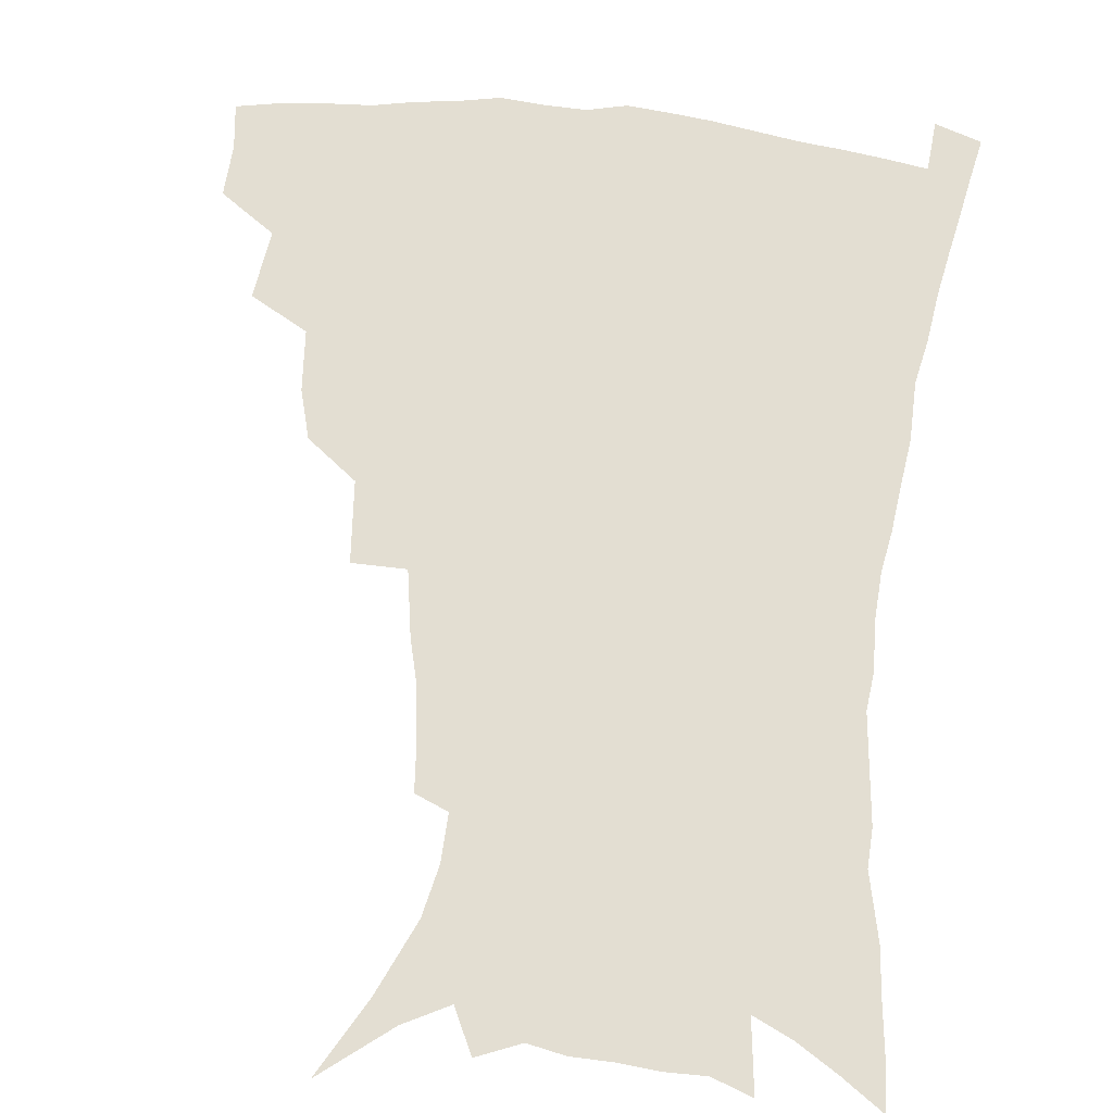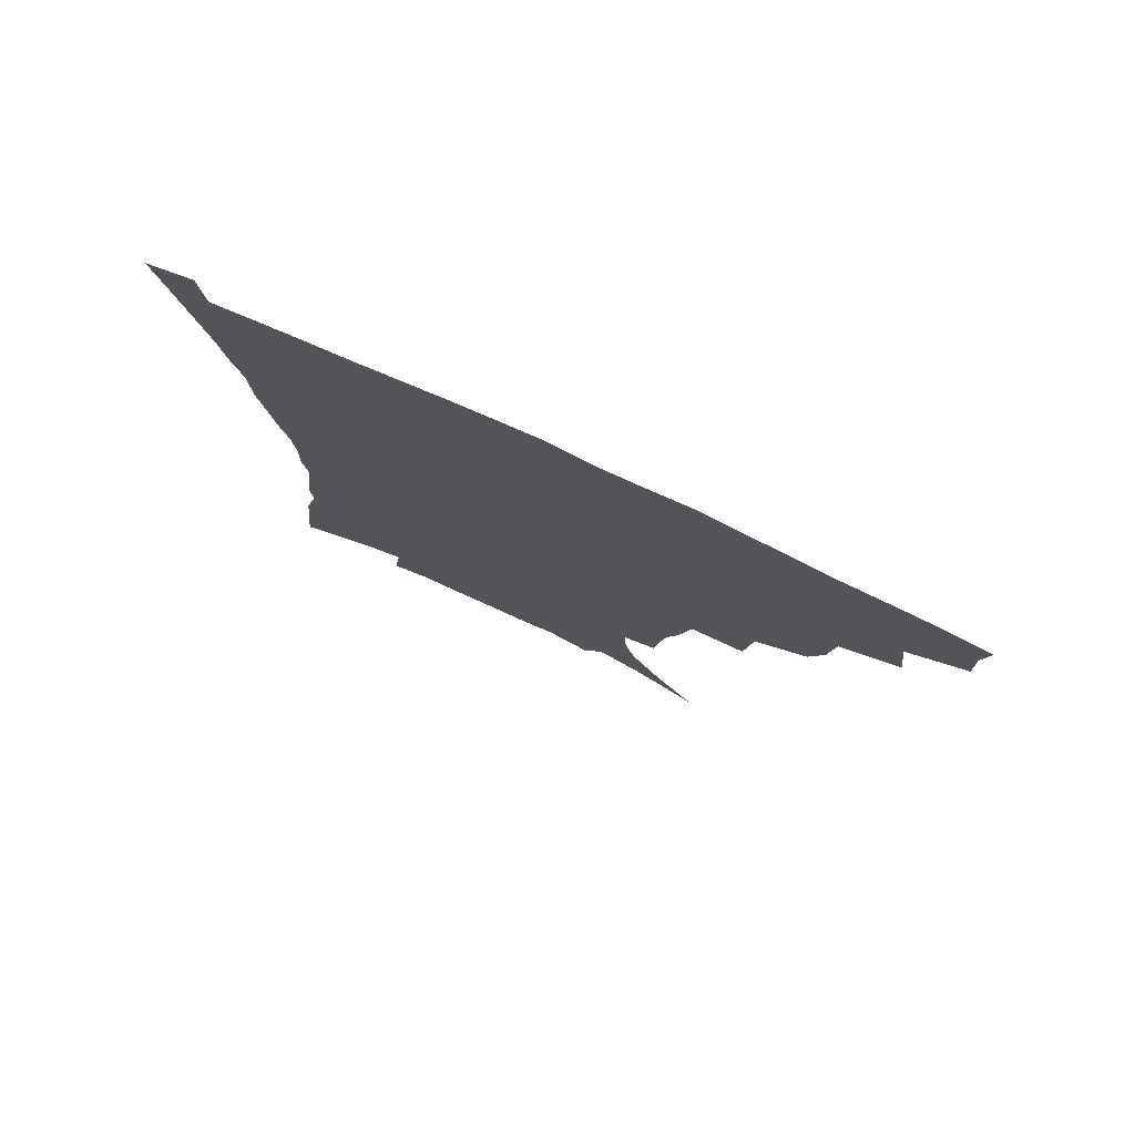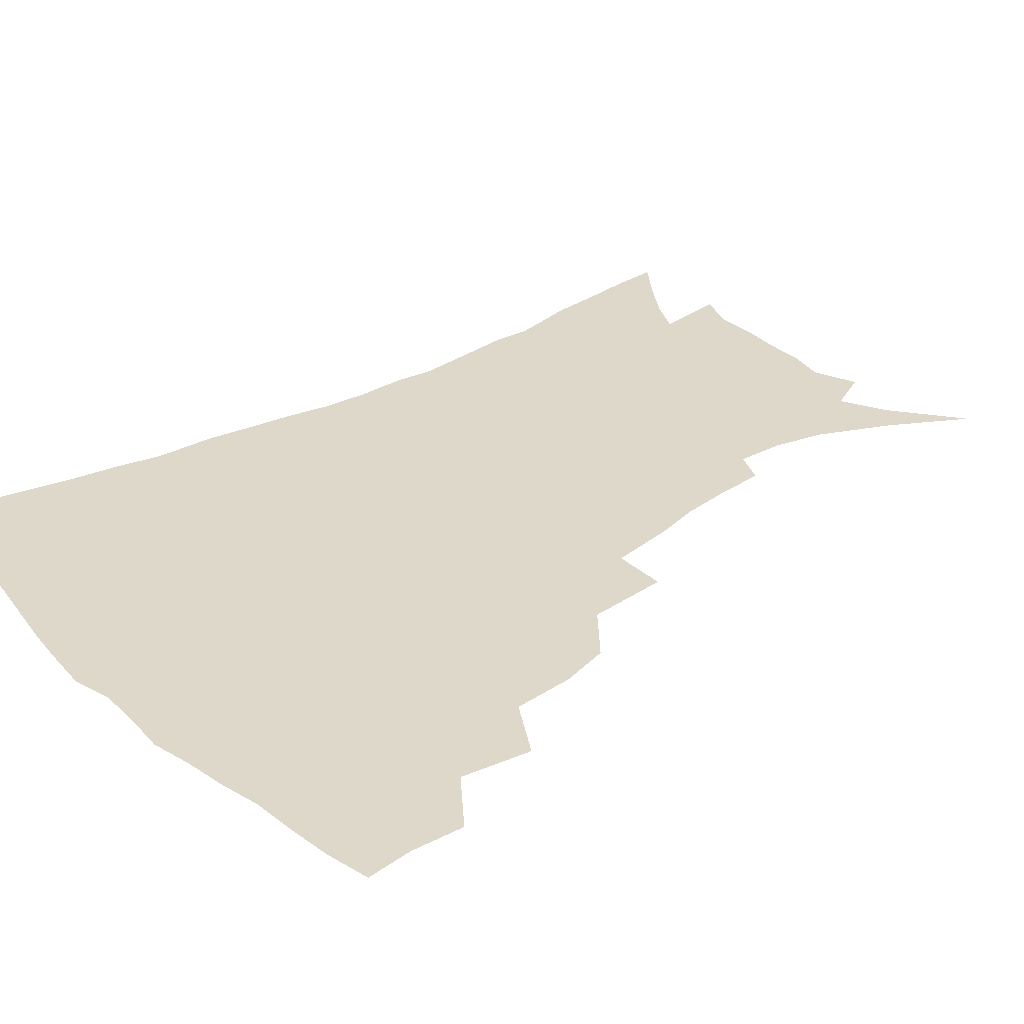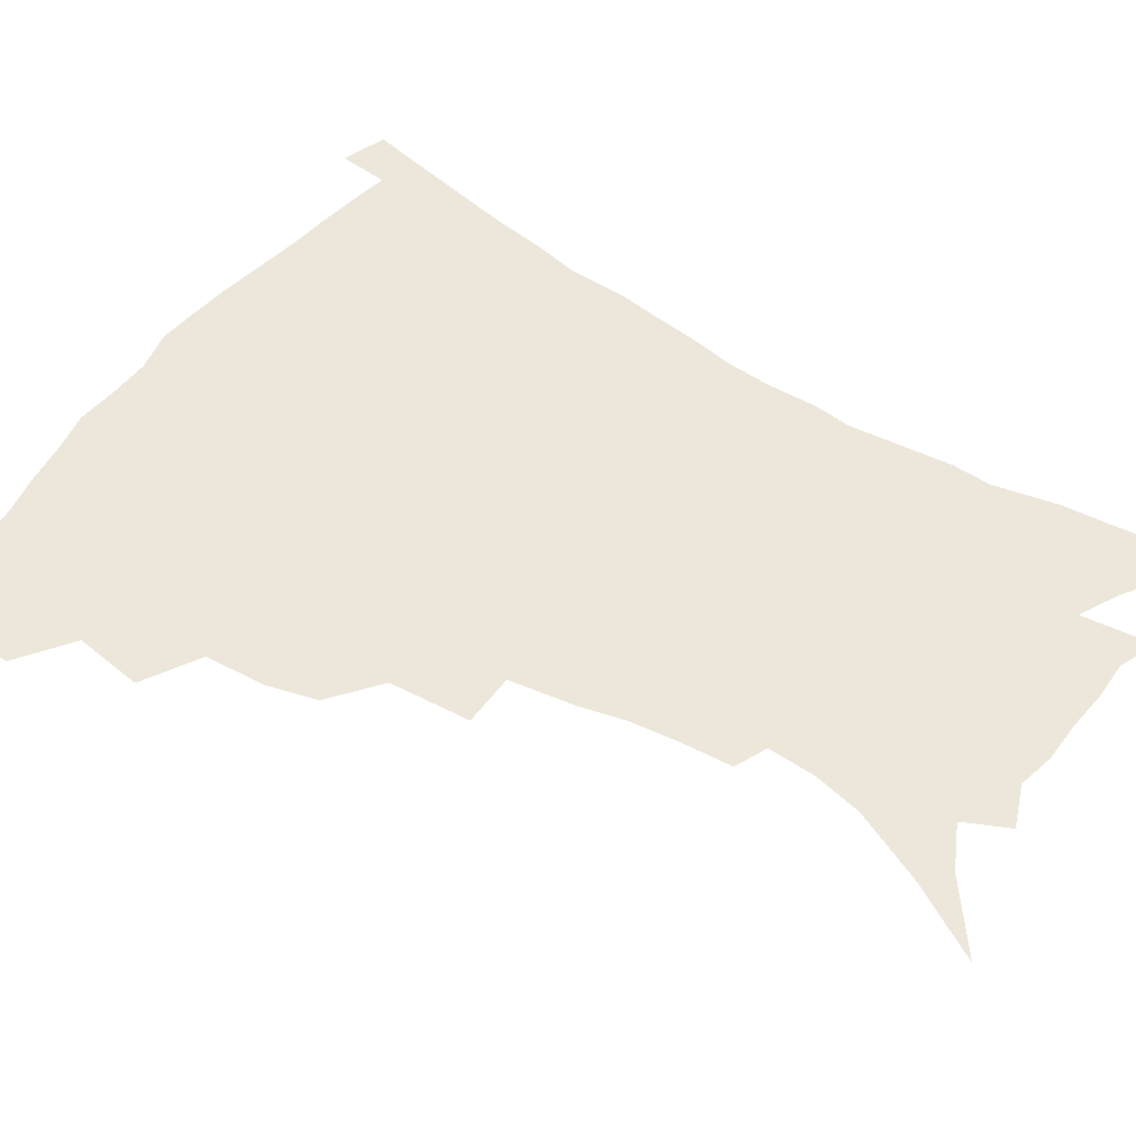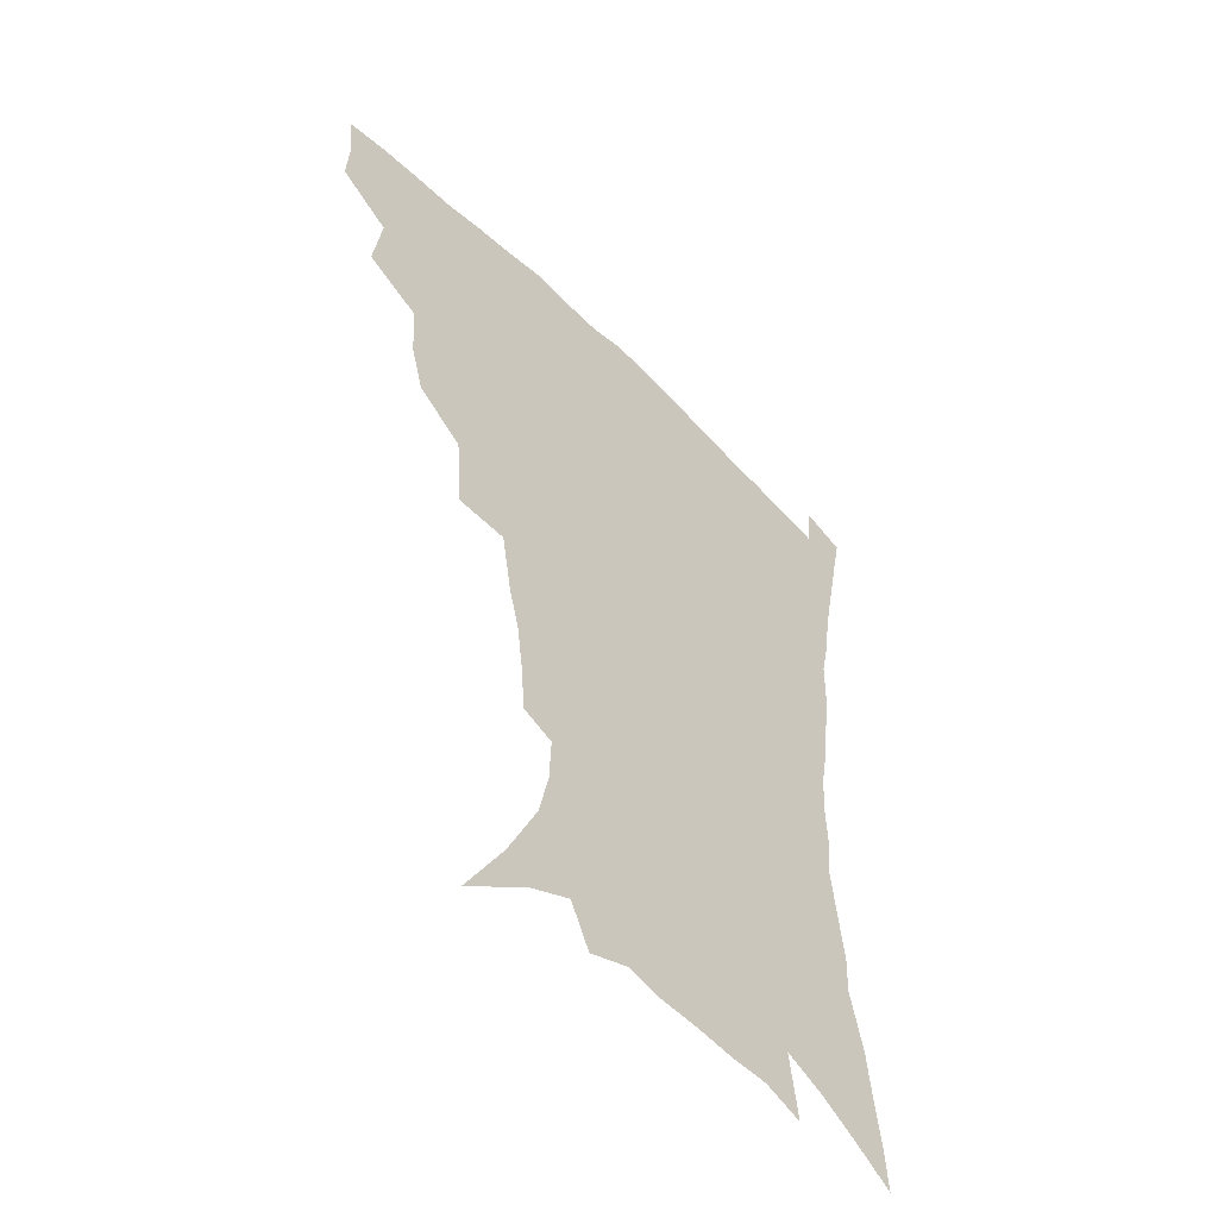
<metadata>
{"format":"obj","ext":"obj","renderer":"f3d","projection":"perspective","resolution":1024,"background":"white","views":[{"elev":67.5,"azim":6.2,"up":"+Z"},{"elev":79.3,"azim":-155.3,"up":"+Y"},{"elev":31.0,"azim":-129.0,"up":"+Z"},{"elev":50.5,"azim":-55.6,"up":"+Z"},{"elev":-54.1,"azim":-46.4,"up":"+Y"}]}
</metadata>
<code>
v 438.5 396.7 0
v 439.4 415 0
v 437.6 430.9 0
v 454.1 359.3 0
v 457.4 383.4 0
v 455.6 399.8 0
v 455.4 416.5 0
v 452.8 433.9 0
v 480.1 310 0
v 475.4 327 0
v 473.9 348.2 0
v 475.3 370.9 0
v 473.9 387.2 0
v 472.3 402.9 0
v 470.6 418.2 0
v 468.2 435.4 0
v 499.5 268.4 0
v 497.2 296.7 0
v 495 321.1 0
v 492.8 339.2 0
v 492.2 358.6 0
v 490.8 374.7 0
v 489.3 390 0
v 487.6 404.9 0
v 485.7 420 0
v 483.6 436.3 0
v 529.5 195.2 0
v 528.1 212.5 0
v 525.8 229.8 0
v 521.8 245.2 0
v 518 268.2 0
v 513.7 288.5 0
v 510.9 308.5 0
v 508 324.7 0
v 506.8 342.8 0
v 506.6 361.7 0
v 505.6 377.5 0
v 504 392.2 0
v 502.5 406.6 0
v 500.7 421.1 0
v 498.2 439.3 0
v 510.6 105.5 0
v 525.2 131.5 0
v 536.4 156.6 0
v 540.1 173.8 0
v 540.8 190.4 0
v 540.1 210.6 0
v 538.1 227.2 0
v 535.4 243.5 0
v 532.2 261.4 0
v 529.2 280.3 0
v 526.7 299.6 0
v 525.5 319 0
v 524.2 335.2 0
v 522 349.4 0
v 521.6 366.1 0
v 520.1 380 0
v 518.4 394.1 0
v 516.7 408.4 0
v 514.9 423.1 0
v 512.7 441.2 0
v 534.1 124 0
v 543.5 146.1 0
v 549.7 167.4 0
v 551.1 184.8 0
v 550.4 200.7 0
v 550.1 222.5 0
v 547.7 236.4 0
v 545.2 252.4 0
v 542.9 270.3 0
v 540.3 286.1 0
v 538.9 305.8 0
v 537.7 321.3 0
v 537 338.6 0
v 535.8 353.3 0
v 535 367.8 0
v 534.8 382.3 0
v 532.6 395.8 0
v 531.3 409.8 0
v 529.4 425.3 0
v 527 444.1 0
v 549.5 131.9 0
v 558.8 158.3 0
v 561.3 177.6 0
v 561 192.5 0
v 560.7 211.6 0
v 559.7 230 0
v 557.7 244.5 0
v 555.9 261.7 0
v 553.6 275.4 0
v 551.9 292 0
v 550.5 307.3 0
v 550.3 325.9 0
v 549.8 341.6 0
v 548.9 355.4 0
v 548.2 369.1 0
v 548.1 383.5 0
v 547 396.7 0
v 546.1 410.1 0
v 544.2 425.3 0
v 542 442.8 0
v 556.8 116.8 0
v 565.6 142.7 0
v 569.7 163.2 0
v 571.3 183 0
v 571.1 199.6 0
v 570.2 216.9 0
v 569 233.4 0
v 567.5 248.8 0
v 566.1 264.9 0
v 564.7 280.7 0
v 563.4 295.9 0
v 563.3 314.4 0
v 562.1 327.4 0
v 562.5 344.6 0
v 561.8 357.2 0
v 562 371.5 0
v 561.3 384.4 0
v 560.3 397.6 0
v 559.8 411 0
v 558.6 425.2 0
v 556.5 442.4 0
v 571.6 122.8 0
v 577.8 146.7 0
v 580.6 168.3 0
v 580.9 184.3 0
v 580.6 201.9 0
v 579.6 221.3 0
v 578.9 239.4 0
v 577.4 252.2 0
v 576.6 268.4 0
v 575.6 283 0
v 574.7 298.1 0
v 574.7 316.4 0
v 574.7 331.7 0
v 574.5 345.1 0
v 574.4 358.5 0
v 574.9 372.9 0
v 574.3 385.2 0
v 574.3 398.2 0
v 573.4 411.8 0
v 572.4 426.1 0
v 570.2 445.7 0
v 584.7 120.2 0
v 589.4 148.7 0
v 590.7 168.7 0
v 590.8 186.9 0
v 590.4 205.4 0
v 589.7 219 0
v 587.8 243.3 0
v 587.7 255.7 0
v 587.2 269.8 0
v 586.5 285.6 0
v 586 300.6 0
v 586 317.4 0
v 586.2 332.5 0
v 586.6 345.7 0
v 586.8 358.6 0
v 587.3 372.7 0
v 587.5 385.4 0
v 587.6 398.4 0
v 587.5 411.6 0
v 586.2 427.1 0
v 584.7 444.3 0
v 598.8 120 0
v 600.7 148.3 0
v 601 168.9 0
v 600.7 188.5 0
v 600.1 206 0
v 599.8 219.7 0
v 599.2 235.9 0
v 598.2 251.5 0
v 597.4 270.5 0
v 597.1 286.7 0
v 597.1 301.6 0
v 597.2 317.5 0
v 597.8 330.8 0
v 598.4 346.2 0
v 599.2 359.2 0
v 599.9 372.7 0
v 600.7 385.4 0
v 601 398.3 0
v 601.1 411.9 0
v 600.5 426.7 0
v 599.4 442.7 0
v 612.8 118.7 0
v 612.1 147.4 0
v 611.7 166.3 0
v 610.8 186.7 0
v 610.1 204.4 0
v 609.5 222.5 0
v 608.9 238.7 0
v 608.2 256.3 0
v 607.9 270 0
v 607.6 286.5 0
v 607.9 301.1 0
v 608.4 315.7 0
v 609.2 331.1 0
v 610.1 344.7 0
v 611.2 359.1 0
v 612.3 372.3 0
v 613.5 384.8 0
v 614.9 397.7 0
v 615.8 410.5 0
v 615.5 424.9 0
v 614.8 440.2 0
v 626.5 118.9 0
v 624.4 142.6 0
v 622.4 165.3 0
v 621.4 183.4 0
v 620.1 202.8 0
v 619.1 221.9 0
v 618.6 238.1 0
v 618.2 253.4 0
v 618.1 269.1 0
v 618.4 283.1 0
v 618.7 298.7 0
v 619.7 312.4 0
v 620 330.9 0
v 621.6 343.4 0
v 622.8 358.2 0
v 624.6 370.4 0
v 626.2 383.6 0
v 627.7 396.5 0
v 629.1 409.5 0
v 630.2 422.9 0
v 630.2 437.7 0
v 640.1 113.9 0
v 637 138.4 0
v 634.6 158.6 0
v 632 180.8 0
v 630.5 199.6 0
v 629.1 218.5 0
v 628.9 233.5 0
v 629.6 246.5 0
v 628 266.7 0
v 628.8 280.2 0
v 629.3 295.4 0
v 631.3 307.1 0
v 631.8 324.7 0
v 633.4 339 0
v 634.2 355.6 0
v 636.7 368 0
v 638.6 383.3 0
v 640.5 395.2 0
v 642.3 408.1 0
v 644 421.3 0
v 644.5 436.2 0
v 650.5 131.9 0
v 646.2 154.9 0
v 644 173.9 0
v 641.9 193.1 0
v 640.2 211.9 0
v 639.2 229 0
v 639.5 243.4 0
v 639.6 258.8 0
v 639.6 275 0
v 640.8 288.7 0
v 641.6 305.4 0
v 643 320.1 0
v 645.6 333 0
v 646.9 348.9 0
v 648.9 364.1 0
v 650.5 380.3 0
v 653 393.4 0
v 655.5 406.3 0
v 657.5 419.8 0
v 659 434.2 0
v 664.3 123.2 0
v 660.6 144.1 0
v 657.2 164.5 0
v 655.1 183 0
v 652.9 201.6 0
v 651.5 219.1 0
v 650.8 235.4 0
v 650.9 250.8 0
v 651.4 266.1 0
v 651.5 282.9 0
v 652.9 297.8 0
v 655.9 310.3 0
v 656.8 328.1 0
v 658.3 345 0
v 660.9 359.7 0
v 663.3 374.8 0
v 666.2 389.3 0
v 668.8 403.9 0
v 671.2 417.7 0
v 673.4 431.8 0
v 674.9 449.7 0
v 678.5 113.2 0
v 677.4 129.2 0
v 675.2 146.9 0
v 673.6 163.7 0
v 668.6 186.4 0
v 669.1 199.7 0
v 667.1 217.8 0
v 665 236.5 0
v 666.4 249.6 0
v 665.8 267.6 0
v 666.7 283.5 0
v 669.2 297.5 0
v 671.2 313.9 0
v 673.3 330.3 0
v 673.7 351.2 0
v 676.9 366.5 0
v 679.3 384.4 0
v 682.3 400.4 0
v 685.1 415 0
v 687.9 429.4 0
v 690.8 444.3 0
f 5 6 1
f 1 6 2
f 6 7 2
f 2 7 3
f 7 8 3
f 11 12 4
f 4 12 5
f 12 13 5
f 5 13 6
f 13 14 6
f 6 14 7
f 14 15 7
f 7 15 8
f 15 16 8
f 18 19 9
f 9 19 10
f 19 20 10
f 10 20 11
f 20 21 11
f 11 21 12
f 21 22 12
f 12 22 13
f 22 23 13
f 13 23 14
f 23 24 14
f 14 24 15
f 24 25 15
f 15 25 16
f 25 26 16
f 31 32 17
f 17 32 18
f 32 33 18
f 18 33 19
f 33 34 19
f 19 34 20
f 34 35 20
f 20 35 21
f 35 36 21
f 21 36 22
f 36 37 22
f 22 37 23
f 37 38 23
f 23 38 24
f 38 39 24
f 24 39 25
f 39 40 25
f 25 40 26
f 40 41 26
f 46 47 27
f 27 47 28
f 47 48 28
f 28 48 29
f 48 49 29
f 29 49 30
f 49 50 30
f 30 50 31
f 50 51 31
f 31 51 32
f 51 52 32
f 32 52 33
f 52 53 33
f 33 53 34
f 53 54 34
f 34 54 35
f 54 55 35
f 35 55 36
f 55 56 36
f 36 56 37
f 56 57 37
f 37 57 38
f 57 58 38
f 38 58 39
f 58 59 39
f 39 59 40
f 59 60 40
f 40 60 41
f 60 61 41
f 42 62 43
f 62 63 43
f 43 63 44
f 63 64 44
f 44 64 45
f 64 65 45
f 45 65 46
f 65 66 46
f 46 66 47
f 66 67 47
f 47 67 48
f 67 68 48
f 48 68 49
f 68 69 49
f 49 69 50
f 69 70 50
f 50 70 51
f 70 71 51
f 51 71 52
f 71 72 52
f 52 72 53
f 72 73 53
f 53 73 54
f 73 74 54
f 54 74 55
f 74 75 55
f 55 75 56
f 75 76 56
f 56 76 57
f 76 77 57
f 57 77 58
f 77 78 58
f 58 78 59
f 78 79 59
f 59 79 60
f 79 80 60
f 60 80 61
f 80 81 61
f 62 82 63
f 82 83 63
f 63 83 64
f 83 84 64
f 64 84 65
f 84 85 65
f 65 85 66
f 85 86 66
f 66 86 67
f 86 87 67
f 67 87 68
f 87 88 68
f 68 88 69
f 88 89 69
f 69 89 70
f 89 90 70
f 70 90 71
f 90 91 71
f 71 91 72
f 91 92 72
f 72 92 73
f 92 93 73
f 73 93 74
f 93 94 74
f 74 94 75
f 94 95 75
f 75 95 76
f 95 96 76
f 76 96 77
f 96 97 77
f 77 97 78
f 97 98 78
f 78 98 79
f 98 99 79
f 79 99 80
f 99 100 80
f 80 100 81
f 100 101 81
f 102 103 82
f 82 103 83
f 103 104 83
f 83 104 84
f 104 105 84
f 84 105 85
f 105 106 85
f 85 106 86
f 106 107 86
f 86 107 87
f 107 108 87
f 87 108 88
f 108 109 88
f 88 109 89
f 109 110 89
f 89 110 90
f 110 111 90
f 90 111 91
f 111 112 91
f 91 112 92
f 112 113 92
f 92 113 93
f 113 114 93
f 93 114 94
f 114 115 94
f 94 115 95
f 115 116 95
f 95 116 96
f 116 117 96
f 96 117 97
f 117 118 97
f 97 118 98
f 118 119 98
f 98 119 99
f 119 120 99
f 99 120 100
f 120 121 100
f 100 121 101
f 121 122 101
f 102 123 103
f 123 124 103
f 103 124 104
f 124 125 104
f 104 125 105
f 125 126 105
f 105 126 106
f 126 127 106
f 106 127 107
f 127 128 107
f 107 128 108
f 128 129 108
f 108 129 109
f 129 130 109
f 109 130 110
f 130 131 110
f 110 131 111
f 131 132 111
f 111 132 112
f 132 133 112
f 112 133 113
f 133 134 113
f 113 134 114
f 134 135 114
f 114 135 115
f 135 136 115
f 115 136 116
f 136 137 116
f 116 137 117
f 137 138 117
f 117 138 118
f 138 139 118
f 118 139 119
f 139 140 119
f 119 140 120
f 140 141 120
f 120 141 121
f 141 142 121
f 121 142 122
f 142 143 122
f 123 144 124
f 144 145 124
f 124 145 125
f 145 146 125
f 125 146 126
f 146 147 126
f 126 147 127
f 147 148 127
f 127 148 128
f 148 149 128
f 128 149 129
f 149 150 129
f 129 150 130
f 150 151 130
f 130 151 131
f 151 152 131
f 131 152 132
f 152 153 132
f 132 153 133
f 153 154 133
f 133 154 134
f 154 155 134
f 134 155 135
f 155 156 135
f 135 156 136
f 156 157 136
f 136 157 137
f 157 158 137
f 137 158 138
f 158 159 138
f 138 159 139
f 159 160 139
f 139 160 140
f 160 161 140
f 140 161 141
f 161 162 141
f 141 162 142
f 162 163 142
f 142 163 143
f 163 164 143
f 144 165 145
f 165 166 145
f 145 166 146
f 166 167 146
f 146 167 147
f 167 168 147
f 147 168 148
f 168 169 148
f 148 169 149
f 169 170 149
f 149 170 150
f 170 171 150
f 150 171 151
f 171 172 151
f 151 172 152
f 172 173 152
f 152 173 153
f 173 174 153
f 153 174 154
f 174 175 154
f 154 175 155
f 175 176 155
f 155 176 156
f 176 177 156
f 156 177 157
f 177 178 157
f 157 178 158
f 178 179 158
f 158 179 159
f 179 180 159
f 159 180 160
f 180 181 160
f 160 181 161
f 181 182 161
f 161 182 162
f 182 183 162
f 162 183 163
f 183 184 163
f 163 184 164
f 184 185 164
f 165 186 166
f 186 187 166
f 166 187 167
f 187 188 167
f 167 188 168
f 188 189 168
f 168 189 169
f 189 190 169
f 169 190 170
f 190 191 170
f 170 191 171
f 191 192 171
f 171 192 172
f 192 193 172
f 172 193 173
f 193 194 173
f 173 194 174
f 194 195 174
f 174 195 175
f 195 196 175
f 175 196 176
f 196 197 176
f 176 197 177
f 197 198 177
f 177 198 178
f 198 199 178
f 178 199 179
f 199 200 179
f 179 200 180
f 200 201 180
f 180 201 181
f 201 202 181
f 181 202 182
f 202 203 182
f 182 203 183
f 203 204 183
f 183 204 184
f 204 205 184
f 184 205 185
f 205 206 185
f 186 207 187
f 207 208 187
f 187 208 188
f 208 209 188
f 188 209 189
f 209 210 189
f 189 210 190
f 210 211 190
f 190 211 191
f 211 212 191
f 191 212 192
f 212 213 192
f 192 213 193
f 213 214 193
f 193 214 194
f 214 215 194
f 194 215 195
f 215 216 195
f 195 216 196
f 216 217 196
f 196 217 197
f 217 218 197
f 197 218 198
f 218 219 198
f 198 219 199
f 219 220 199
f 199 220 200
f 220 221 200
f 200 221 201
f 221 222 201
f 201 222 202
f 222 223 202
f 202 223 203
f 223 224 203
f 203 224 204
f 224 225 204
f 204 225 205
f 225 226 205
f 205 226 206
f 226 227 206
f 207 228 208
f 228 229 208
f 208 229 209
f 229 230 209
f 209 230 210
f 230 231 210
f 210 231 211
f 231 232 211
f 211 232 212
f 232 233 212
f 212 233 213
f 233 234 213
f 213 234 214
f 234 235 214
f 214 235 215
f 235 236 215
f 215 236 216
f 236 237 216
f 216 237 217
f 237 238 217
f 217 238 218
f 238 239 218
f 218 239 219
f 239 240 219
f 219 240 220
f 240 241 220
f 220 241 221
f 241 242 221
f 221 242 222
f 242 243 222
f 222 243 223
f 243 244 223
f 223 244 224
f 244 245 224
f 224 245 225
f 245 246 225
f 225 246 226
f 246 247 226
f 226 247 227
f 247 248 227
f 229 249 230
f 249 250 230
f 230 250 231
f 250 251 231
f 231 251 232
f 251 252 232
f 232 252 233
f 252 253 233
f 233 253 234
f 253 254 234
f 234 254 235
f 254 255 235
f 235 255 236
f 255 256 236
f 236 256 237
f 256 257 237
f 237 257 238
f 257 258 238
f 238 258 239
f 258 259 239
f 239 259 240
f 259 260 240
f 240 260 241
f 260 261 241
f 241 261 242
f 261 262 242
f 242 262 243
f 262 263 243
f 243 263 244
f 263 264 244
f 244 264 245
f 264 265 245
f 245 265 246
f 265 266 246
f 246 266 247
f 266 267 247
f 247 267 248
f 267 268 248
f 249 269 250
f 269 270 250
f 250 270 251
f 270 271 251
f 251 271 252
f 271 272 252
f 252 272 253
f 272 273 253
f 253 273 254
f 273 274 254
f 254 274 255
f 274 275 255
f 255 275 256
f 275 276 256
f 256 276 257
f 276 277 257
f 257 277 258
f 277 278 258
f 258 278 259
f 278 279 259
f 259 279 260
f 279 280 260
f 260 280 261
f 280 281 261
f 261 281 262
f 281 282 262
f 262 282 263
f 282 283 263
f 263 283 264
f 283 284 264
f 264 284 265
f 284 285 265
f 265 285 266
f 285 286 266
f 266 286 267
f 286 287 267
f 267 287 268
f 287 288 268
f 269 290 270
f 290 291 270
f 270 291 271
f 291 292 271
f 271 292 272
f 292 293 272
f 272 293 273
f 293 294 273
f 273 294 274
f 294 295 274
f 274 295 275
f 295 296 275
f 275 296 276
f 296 297 276
f 276 297 277
f 297 298 277
f 277 298 278
f 298 299 278
f 278 299 279
f 299 300 279
f 279 300 280
f 300 301 280
f 280 301 281
f 301 302 281
f 281 302 282
f 302 303 282
f 282 303 283
f 303 304 283
f 283 304 284
f 304 305 284
f 284 305 285
f 305 306 285
f 285 306 286
f 306 307 286
f 286 307 287
f 307 308 287
f 287 308 288
f 308 309 288
f 288 309 289
f 309 310 289

</code>
